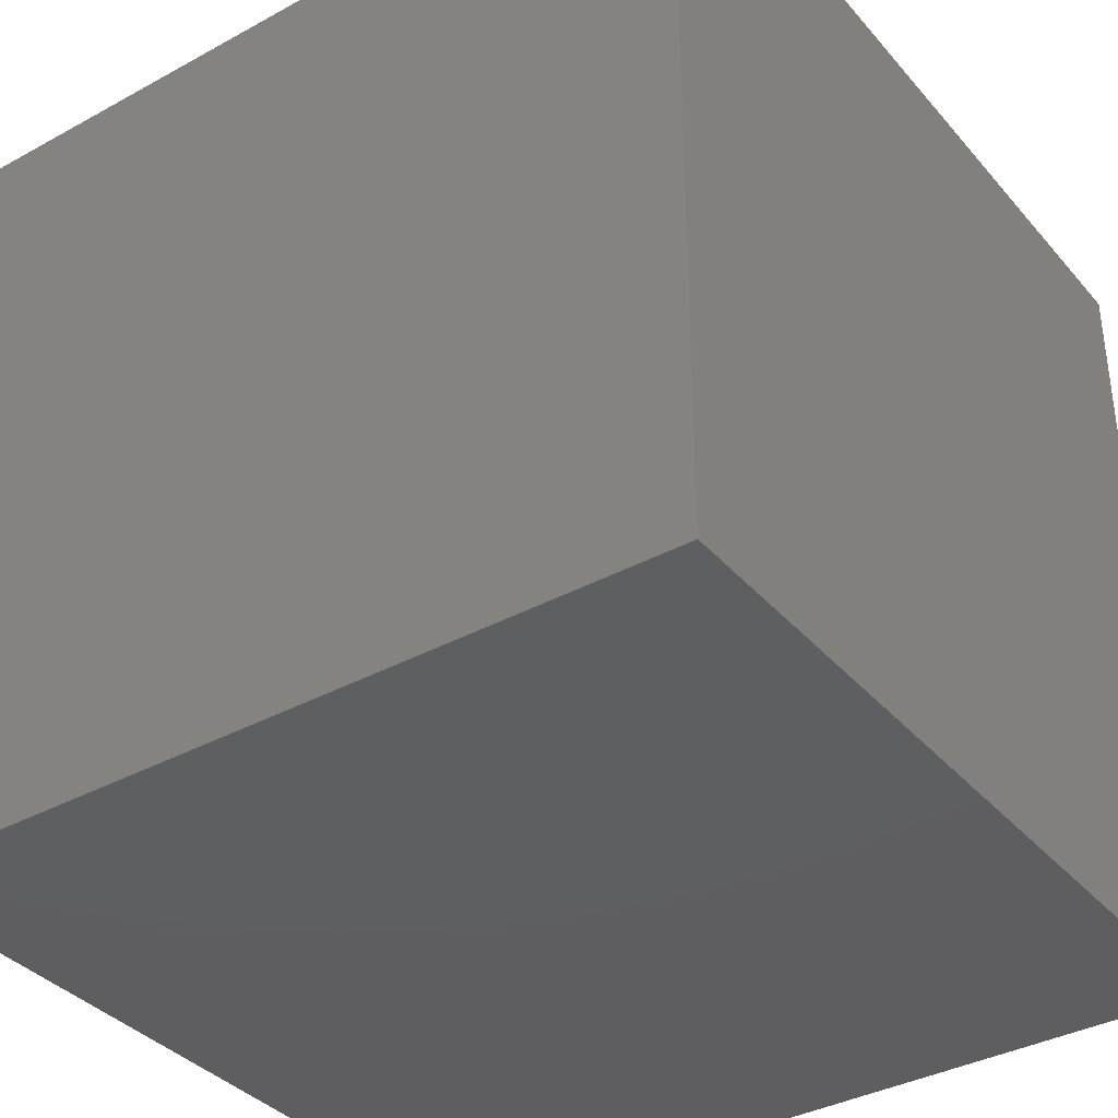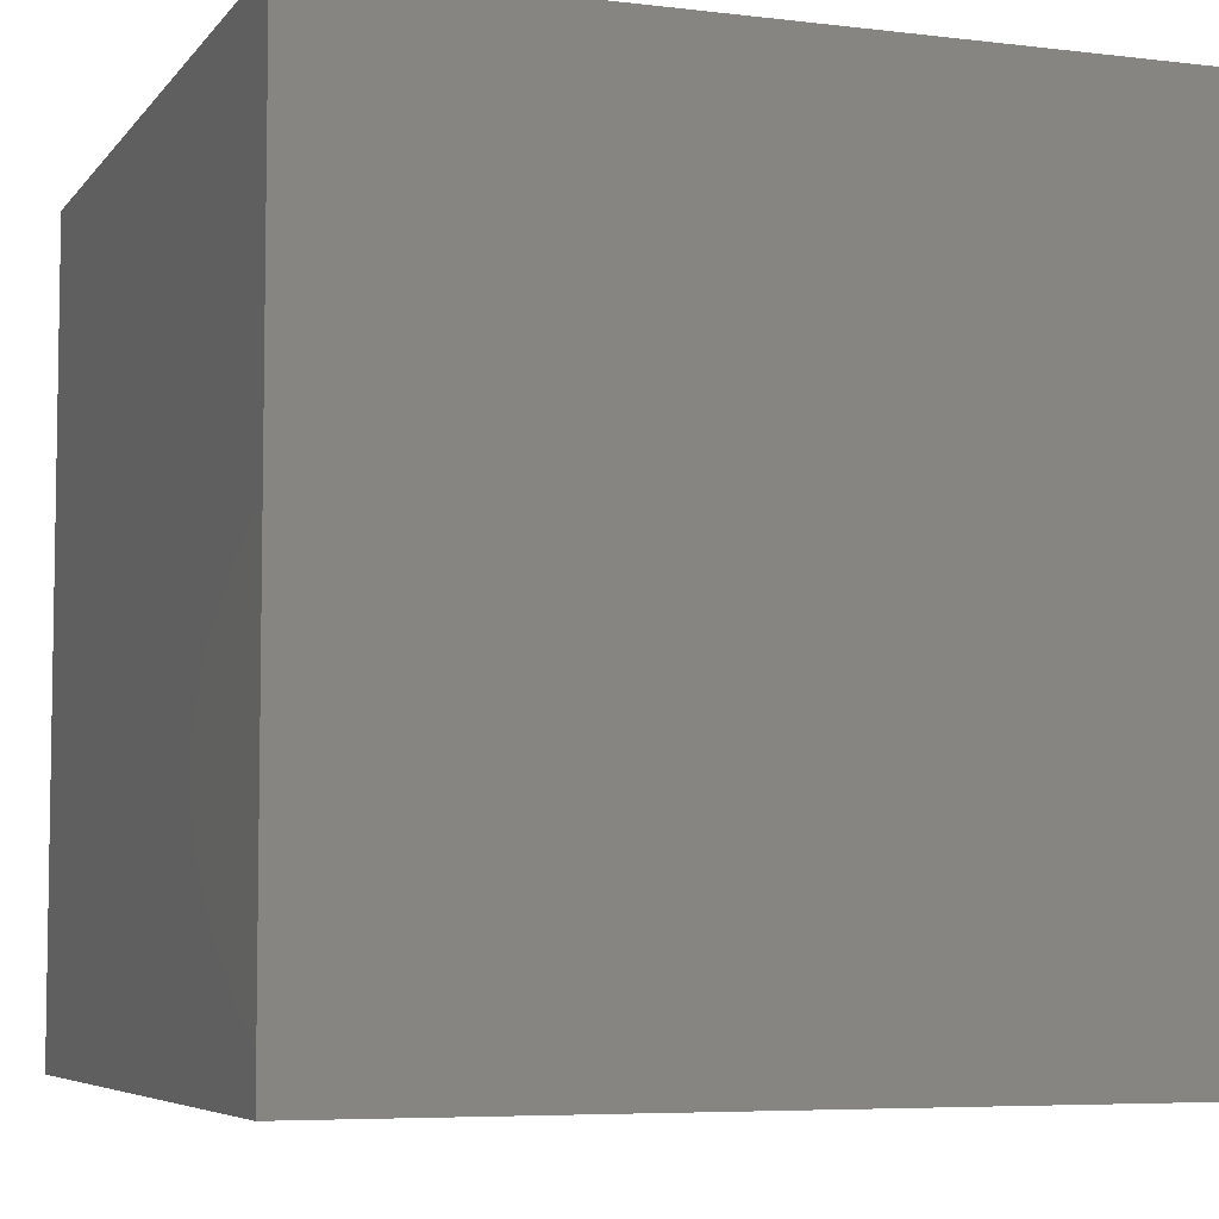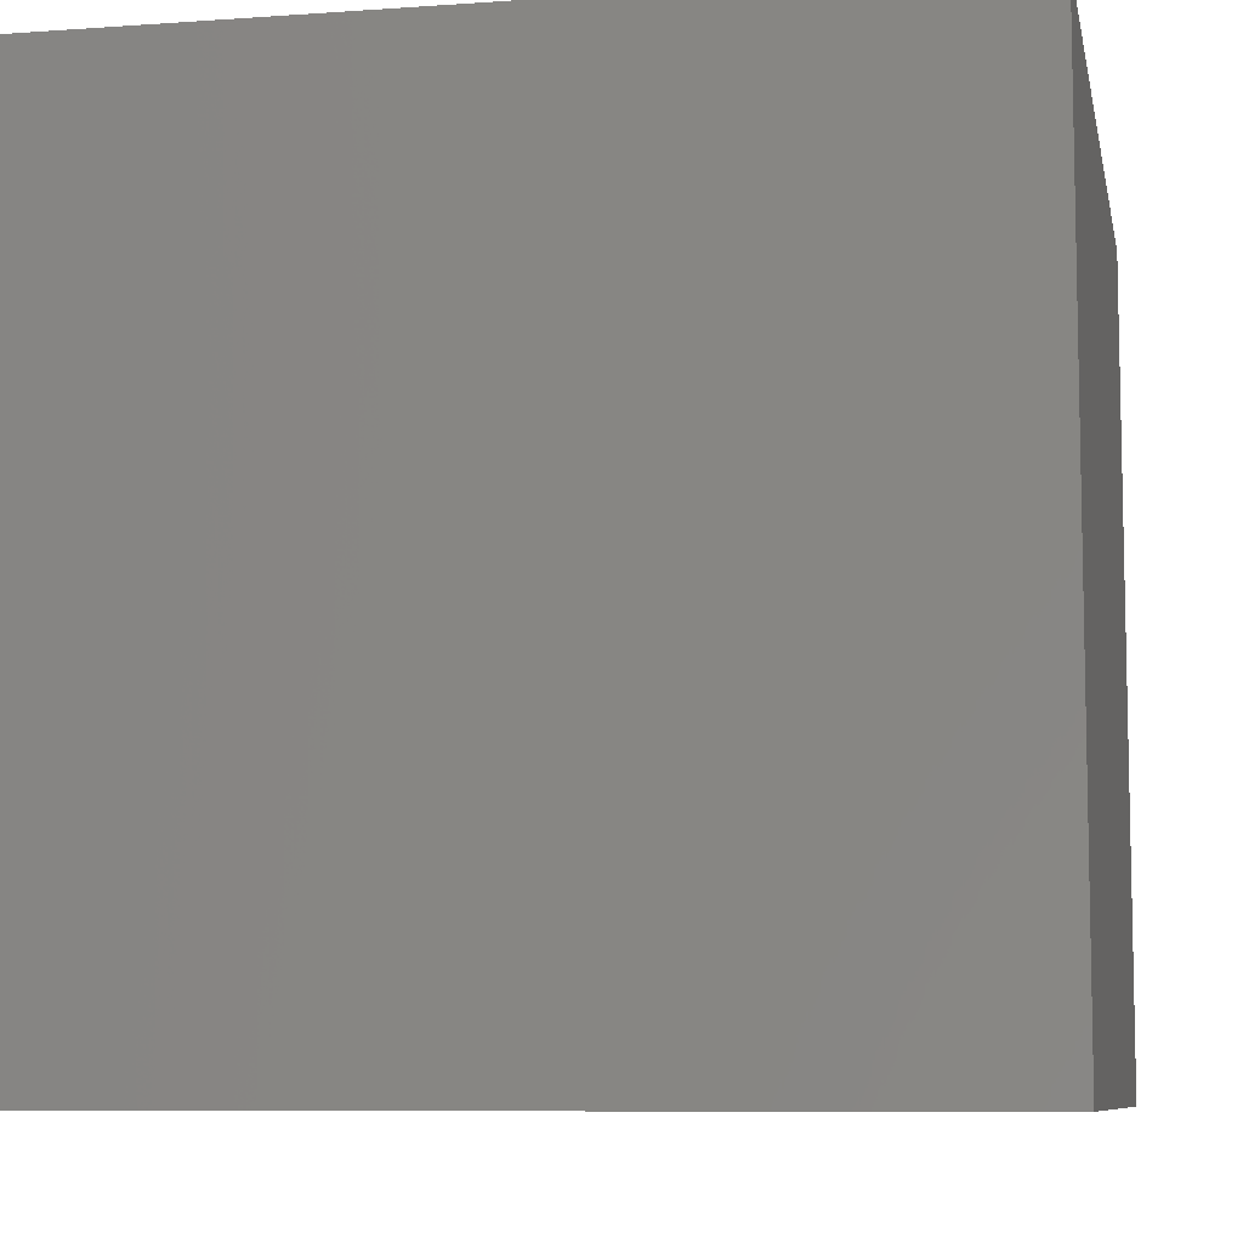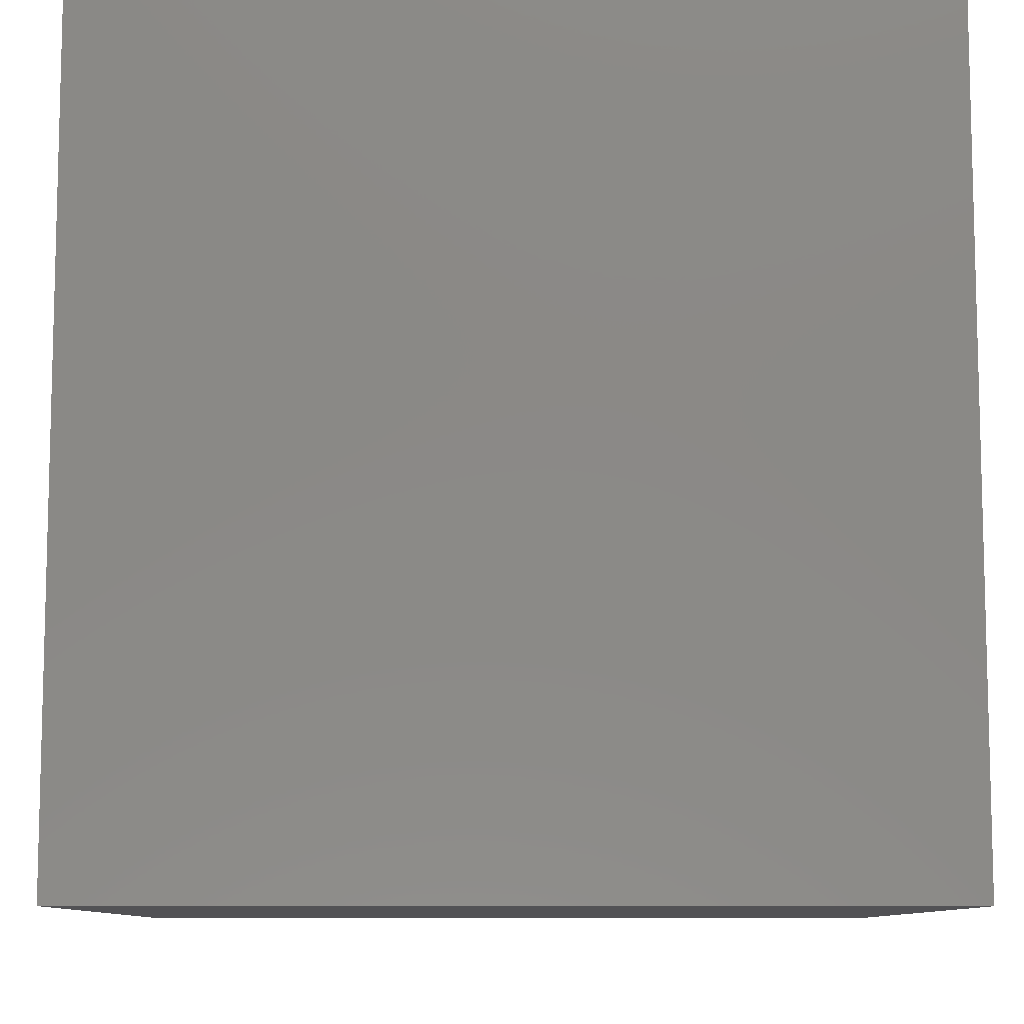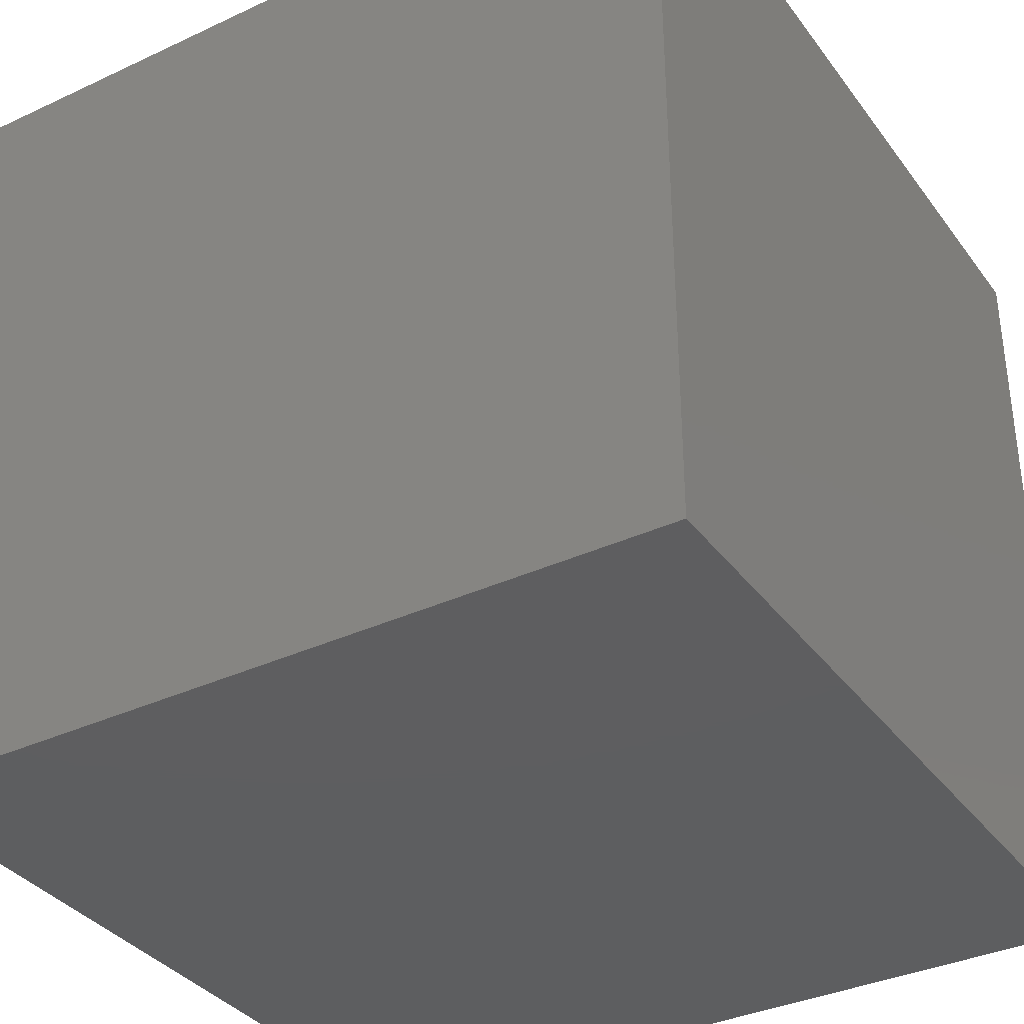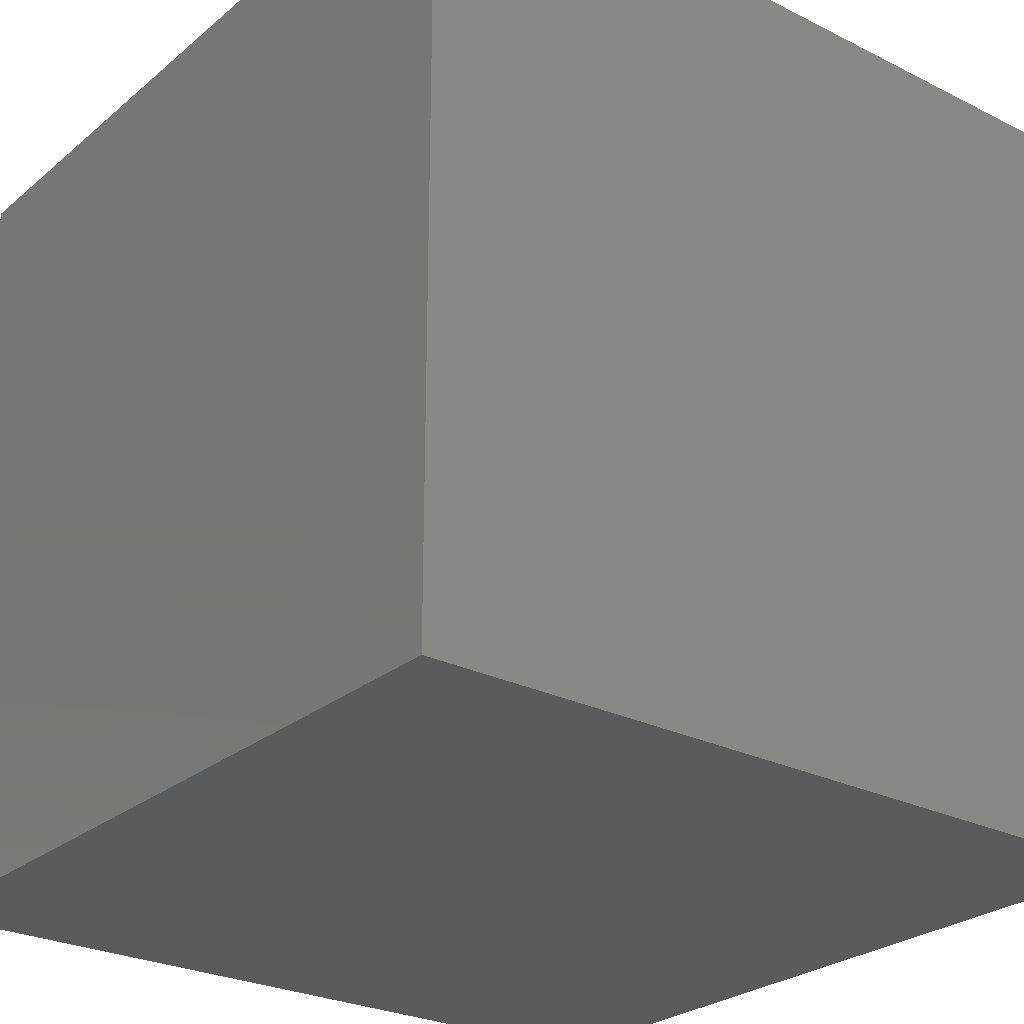
<metadata>
{"format":"stl","ext":"stl","renderer":"f3d","projection":"perspective","resolution":1024,"background":"white","views":[{"elev":-36.8,"azim":35.3,"up":"+Z"},{"elev":-6.0,"azim":159.9,"up":"+Y"},{"elev":-8.3,"azim":101.0,"up":"+Y"},{"elev":-9.4,"azim":-0.5,"up":"+Y"},{"elev":-35.6,"azim":121.6,"up":"+Y"},{"elev":-26.5,"azim":-128.1,"up":"+Y"}]}
</metadata>
<code>
# stl→obj: 8 verts, 12 faces
v -1.412 -1.412 1.412
v -1.412 1.412 1.412
v -1.412 -1.412 -1.412
v -1.412 1.412 -1.412
v 1.412 1.412 1.412
v 1.412 1.412 -1.412
v 1.412 -1.412 1.412
v 1.412 -1.412 -1.412
f 1 2 3
f 3 2 4
f 2 5 4
f 4 5 6
f 1 7 5
f 2 1 5
f 4 6 3
f 3 6 8
f 3 8 7
f 1 3 7
f 8 6 5
f 7 8 5

</code>
